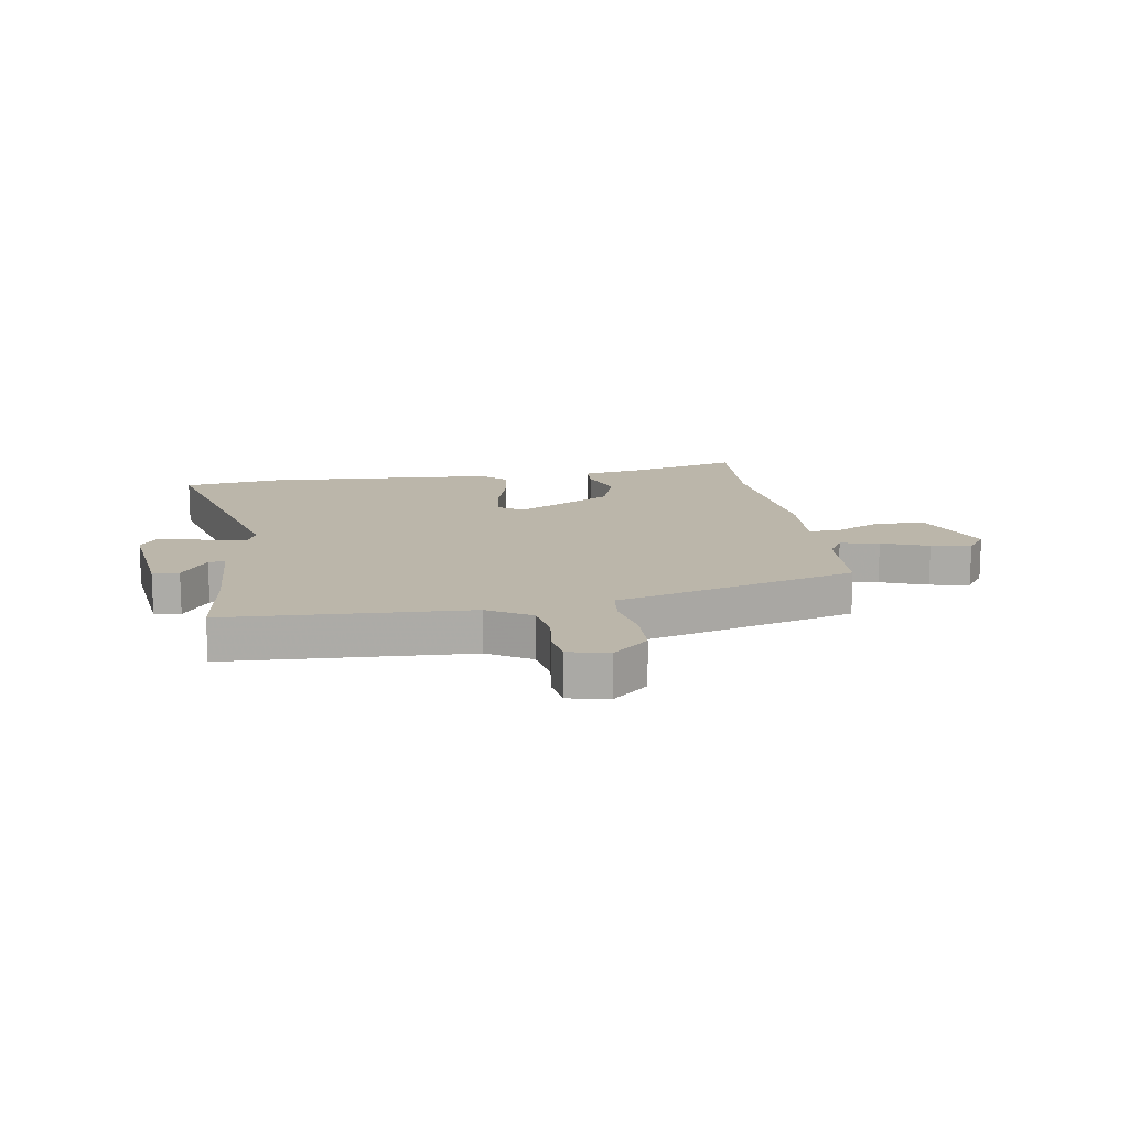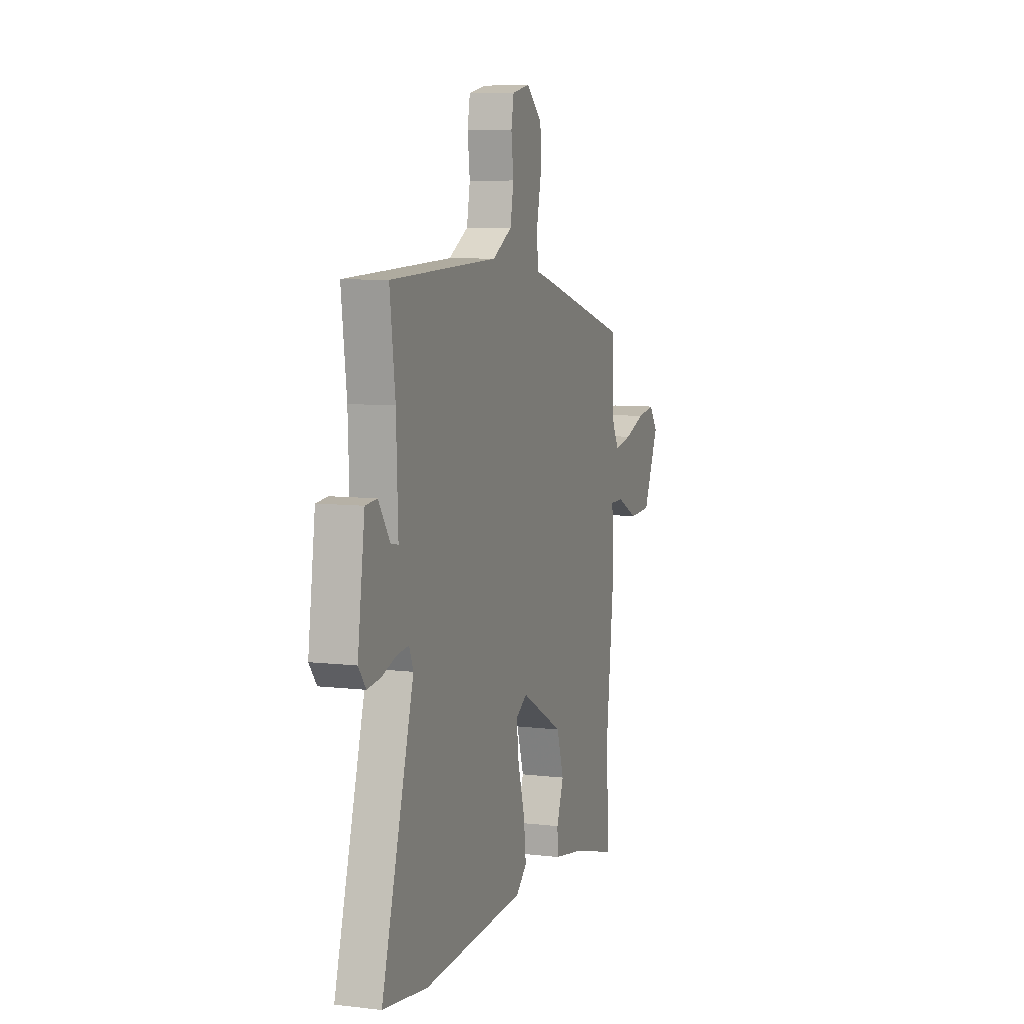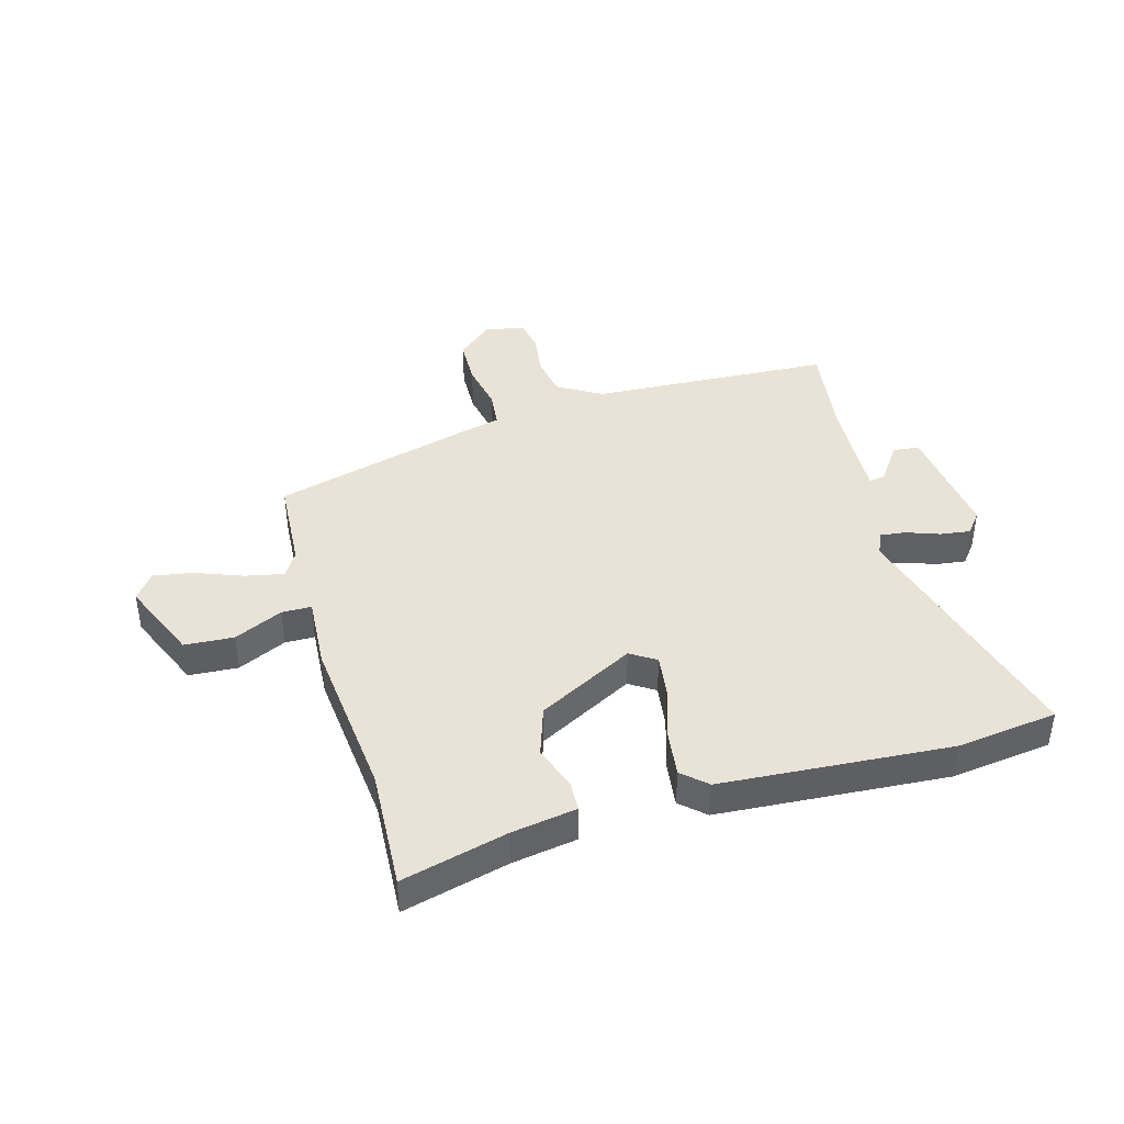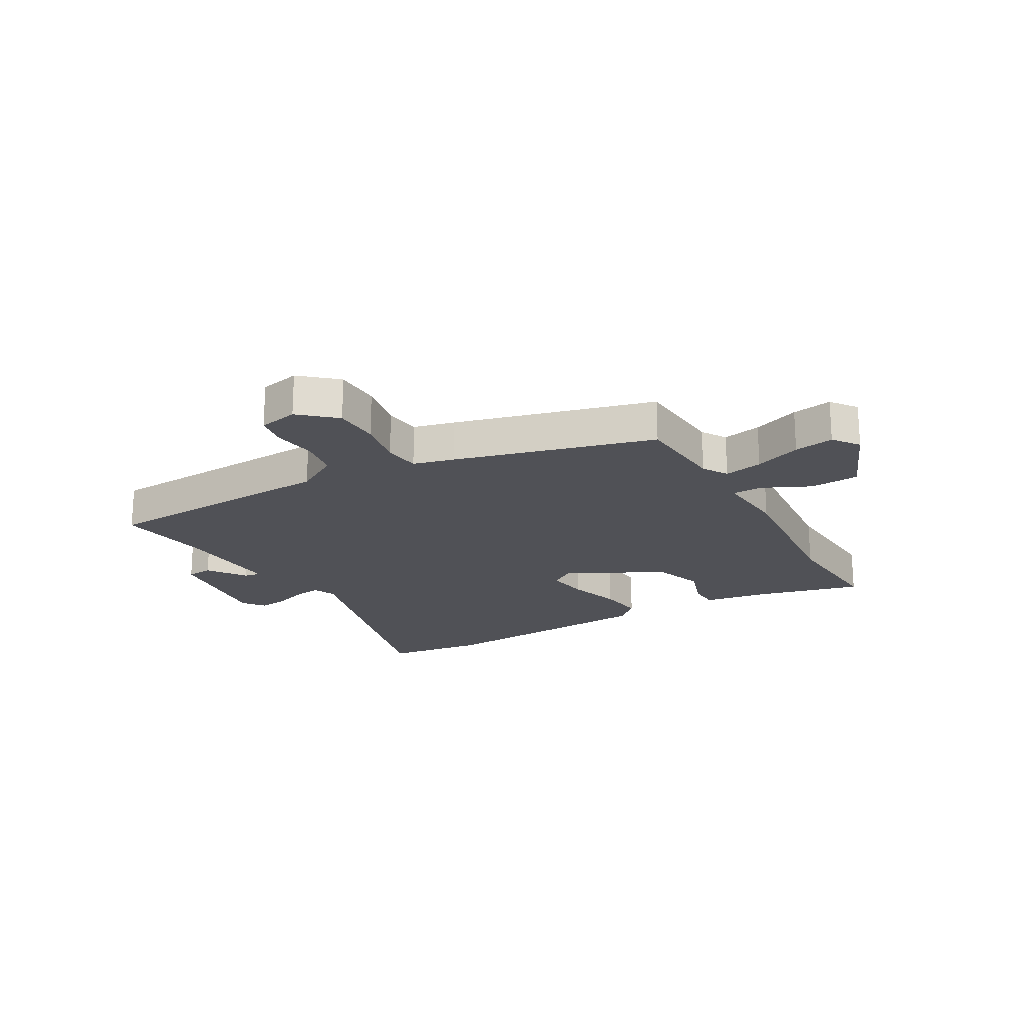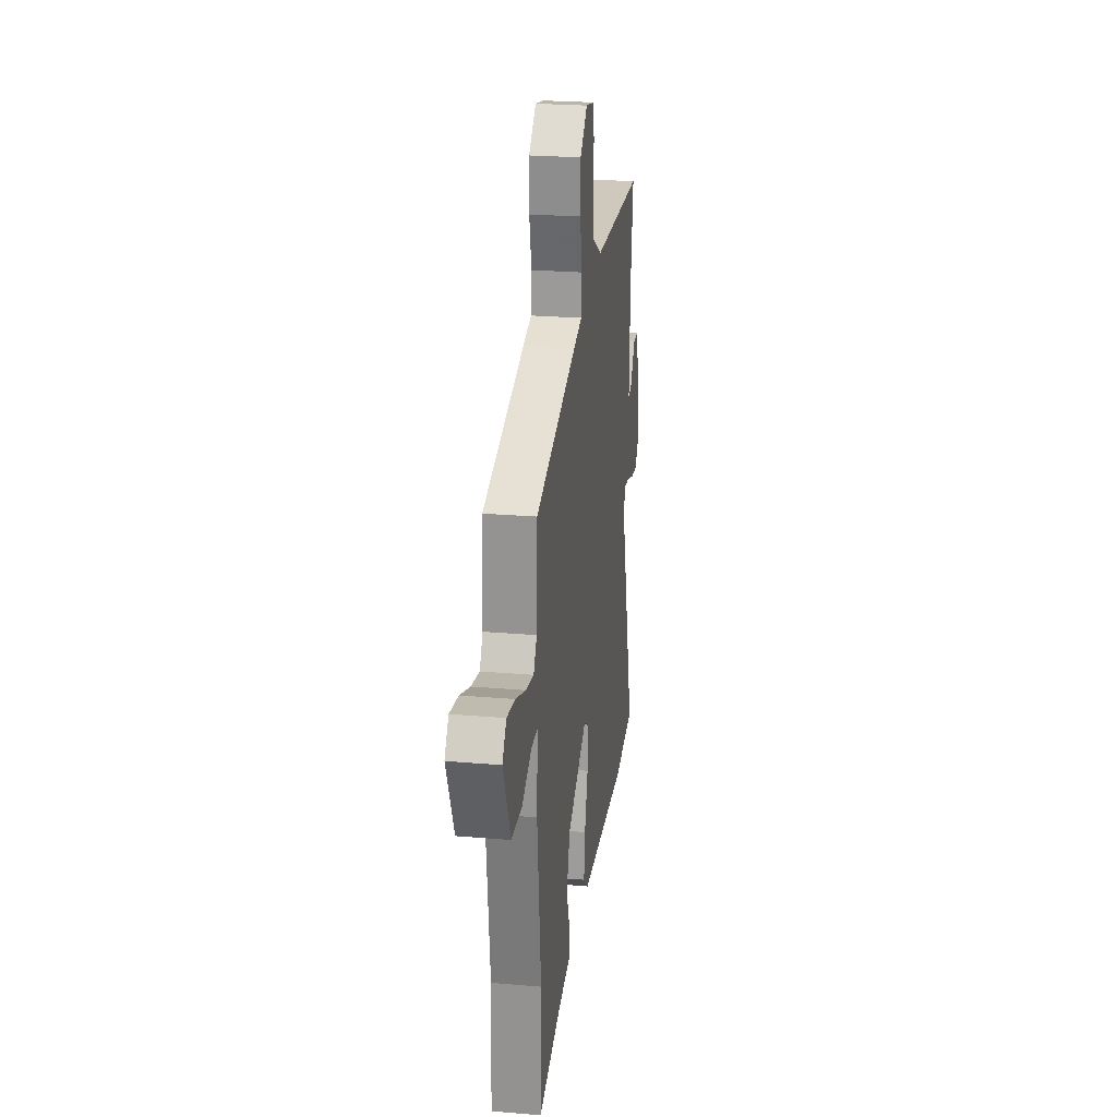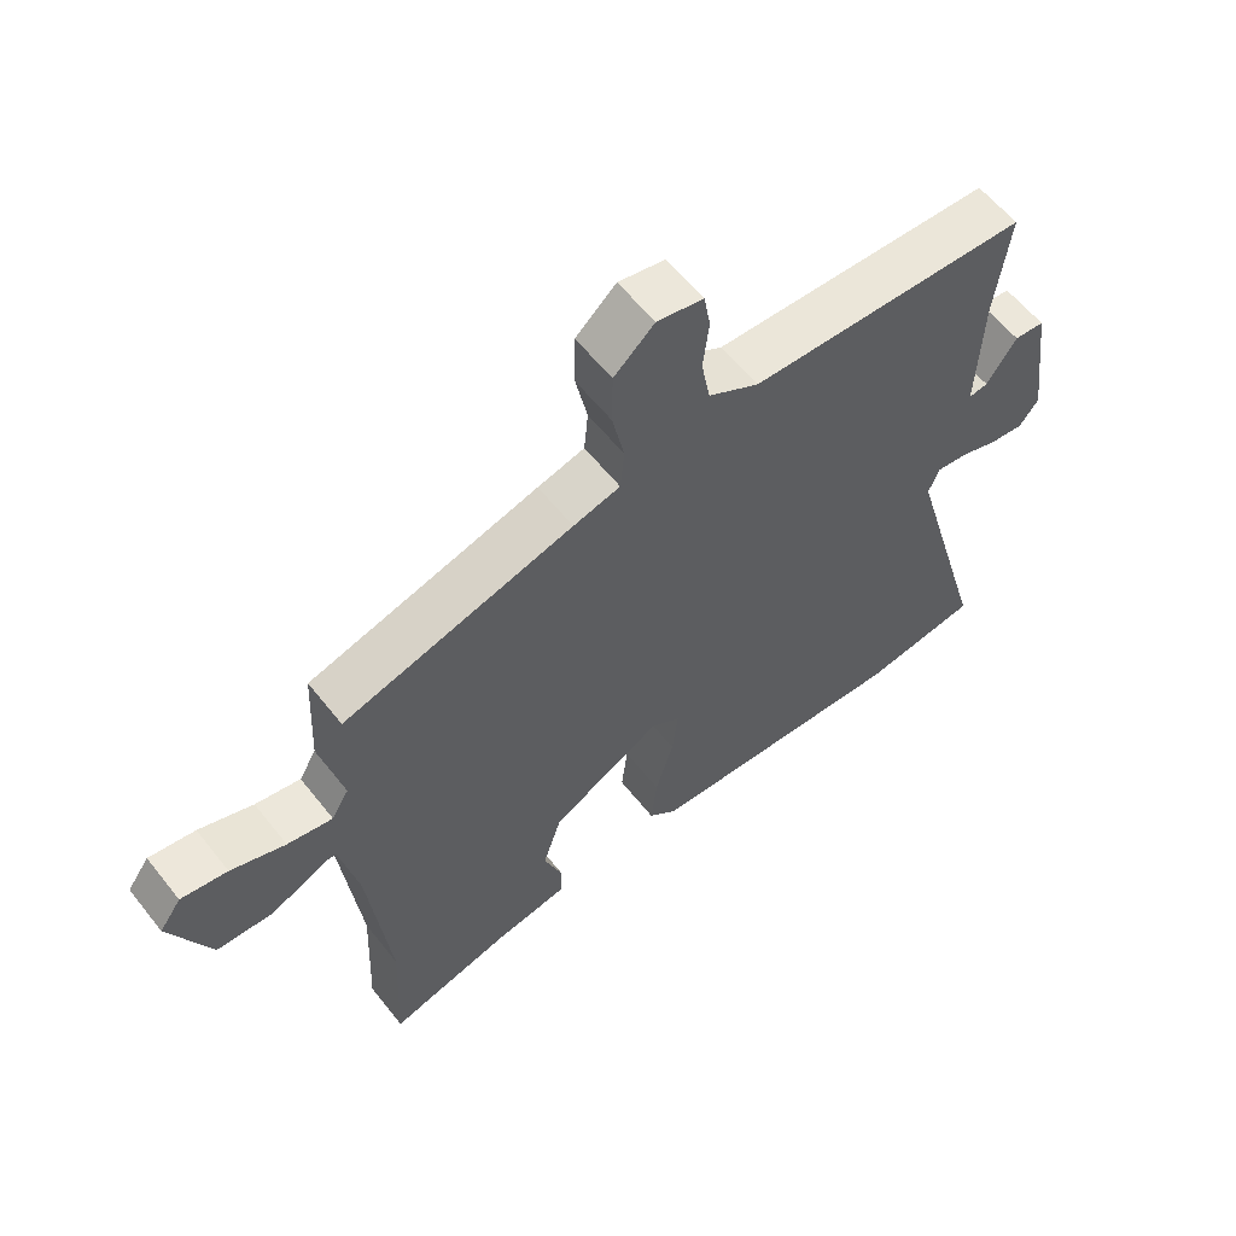
<metadata>
{"format":"obj","ext":"obj","renderer":"f3d","projection":"perspective","resolution":1024,"background":"white","views":[{"elev":14.1,"azim":-8.3,"up":"+Y"},{"elev":7.7,"azim":-71.3,"up":"+Z"},{"elev":41.4,"azim":165.0,"up":"+Y"},{"elev":-20.3,"azim":30.7,"up":"+Y"},{"elev":24.6,"azim":98.0,"up":"+Z"},{"elev":59.3,"azim":141.9,"up":"+Z"}]}
</metadata>
<code>
v 0.493 0.07 -0.347
v 0.502 0.07 -0.556
v 0.318 0.07 -0.506
v 0.205 0.07 -0.486
v 0.204 0.07 -0.433
v 0.232 0.07 -0.357
v 0.204 0.07 -0.269
v 0.037 0.07 -0.177
v -0.008 0.07 -0.205
v 0.001 0.07 -0.28
v 0.028 0.07 -0.373
v 0.037 0.07 -0.453
v -0.006 0.07 -0.491
v -0.407 0.07 -0.513
v -0.582 0.07 -0.488
v -0.456 0.07 -0.045
v -0.472 0.07 -0.005
v -0.518 0.07 -0.01
v -0.576 0.07 -0.03
v -0.628 0.07 -0.036
v -0.657 0.07 0.002
v -0.629 0.07 0.208
v -0.583 0.07 0.212
v -0.538 0.07 0.145
v -0.509 0.07 0.14
v -0.516 0.07 0.329
v -0.537 0.07 0.497
v -0.115 0.07 0.513
v -0.038 0.07 0.557
v -0.025 0.07 0.628
v -0.034 0.07 0.703
v -0.024 0.07 0.759
v 0.046 0.07 0.773
v 0.107 0.07 0.718
v 0.108 0.07 0.636
v 0.09 0.07 0.551
v 0.096 0.07 0.487
v 0.167 0.07 0.468
v 0.514 0.07 0.369
v 0.522 0.07 0.207
v 0.548 0.07 0.163
v 0.616 0.07 0.176
v 0.698 0.07 0.206
v 0.768 0.07 0.217
v 0.801 0.07 0.171
v 0.74 0.07 0.032
v 0.654 0.07 0.028
v 0.57 0.07 0.069
v 0.518 0.07 0.069
v 0.525 0.07 -0.06
v 0.493 0 -0.347
v 0.502 0 -0.556
v 0.318 0 -0.506
v 0.205 0 -0.486
v 0.204 0 -0.433
v 0.232 0 -0.357
v 0.204 0 -0.269
v 0.037 0 -0.177
v -0.008 0 -0.205
v 0.001 0 -0.28
v 0.028 0 -0.373
v 0.037 0 -0.453
v -0.006 0 -0.491
v -0.407 0 -0.513
v -0.582 0 -0.488
v -0.456 0 -0.045
v -0.472 0 -0.005
v -0.518 0 -0.01
v -0.576 0 -0.03
v -0.628 0 -0.036
v -0.657 0 0.002
v -0.629 0 0.208
v -0.583 0 0.212
v -0.538 0 0.145
v -0.509 0 0.14
v -0.516 0 0.329
v -0.537 0 0.497
v -0.115 0 0.513
v -0.038 0 0.557
v -0.025 0 0.628
v -0.034 0 0.703
v -0.024 0 0.759
v 0.046 0 0.773
v 0.107 0 0.718
v 0.108 0 0.636
v 0.09 0 0.551
v 0.096 0 0.487
v 0.167 0 0.468
v 0.514 0 0.369
v 0.522 0 0.207
v 0.548 0 0.163
v 0.616 0 0.176
v 0.698 0 0.206
v 0.768 0 0.217
v 0.801 0 0.171
v 0.74 0 0.032
v 0.654 0 0.028
v 0.57 0 0.069
v 0.518 0 0.069
v 0.525 0 -0.06
f 49 50 1
f 45 46 47 48
f 45 48 49
f 42 43 44 45
f 41 42 45 49
f 40 41 49
f 37 38 39 40
f 37 40 49 1
f 33 34 35 36
f 33 36 37
f 30 31 32 33
f 29 30 33 37
f 28 29 37 1
f 26 27 28 1
f 21 22 23 24
f 21 24 25
f 18 19 20 21
f 17 18 21 25
f 16 17 25 26
f 14 15 16
f 13 14 16
f 10 11 12 13
f 9 10 13 16
f 8 9 16 26
f 3 4 5 6
f 3 6 7
f 2 3 7
f 1 2 7
f 1 7 8 26
f 51 100 99
f 98 97 96 95
f 99 98 95
f 95 94 93 92
f 99 95 92 91
f 99 91 90
f 90 89 88 87
f 51 99 90 87
f 86 85 84 83
f 87 86 83
f 83 82 81 80
f 87 83 80 79
f 51 87 79 78
f 51 78 77 76
f 74 73 72 71
f 75 74 71
f 71 70 69 68
f 75 71 68 67
f 76 75 67 66
f 66 65 64
f 66 64 63
f 63 62 61 60
f 66 63 60 59
f 76 66 59 58
f 56 55 54 53
f 57 56 53
f 57 53 52
f 57 52 51
f 76 58 57 51
f 1 51 52 2
f 2 52 53 3
f 3 53 54 4
f 4 54 55 5
f 5 55 56 6
f 6 56 57 7
f 7 57 58 8
f 8 58 59 9
f 9 59 60 10
f 10 60 61 11
f 11 61 62 12
f 12 62 63 13
f 13 63 64 14
f 14 64 65 15
f 15 65 66 16
f 16 66 67 17
f 17 67 68 18
f 18 68 69 19
f 19 69 70 20
f 20 70 71 21
f 21 71 72 22
f 22 72 73 23
f 23 73 74 24
f 24 74 75 25
f 25 75 76 26
f 26 76 77 27
f 27 77 78 28
f 28 78 79 29
f 29 79 80 30
f 30 80 81 31
f 31 81 82 32
f 32 82 83 33
f 33 83 84 34
f 34 84 85 35
f 35 85 86 36
f 36 86 87 37
f 37 87 88 38
f 38 88 89 39
f 39 89 90 40
f 40 90 91 41
f 41 91 92 42
f 42 92 93 43
f 43 93 94 44
f 44 94 95 45
f 45 95 96 46
f 46 96 97 47
f 47 97 98 48
f 48 98 99 49
f 49 99 100 50
f 50 100 51 1

</code>
